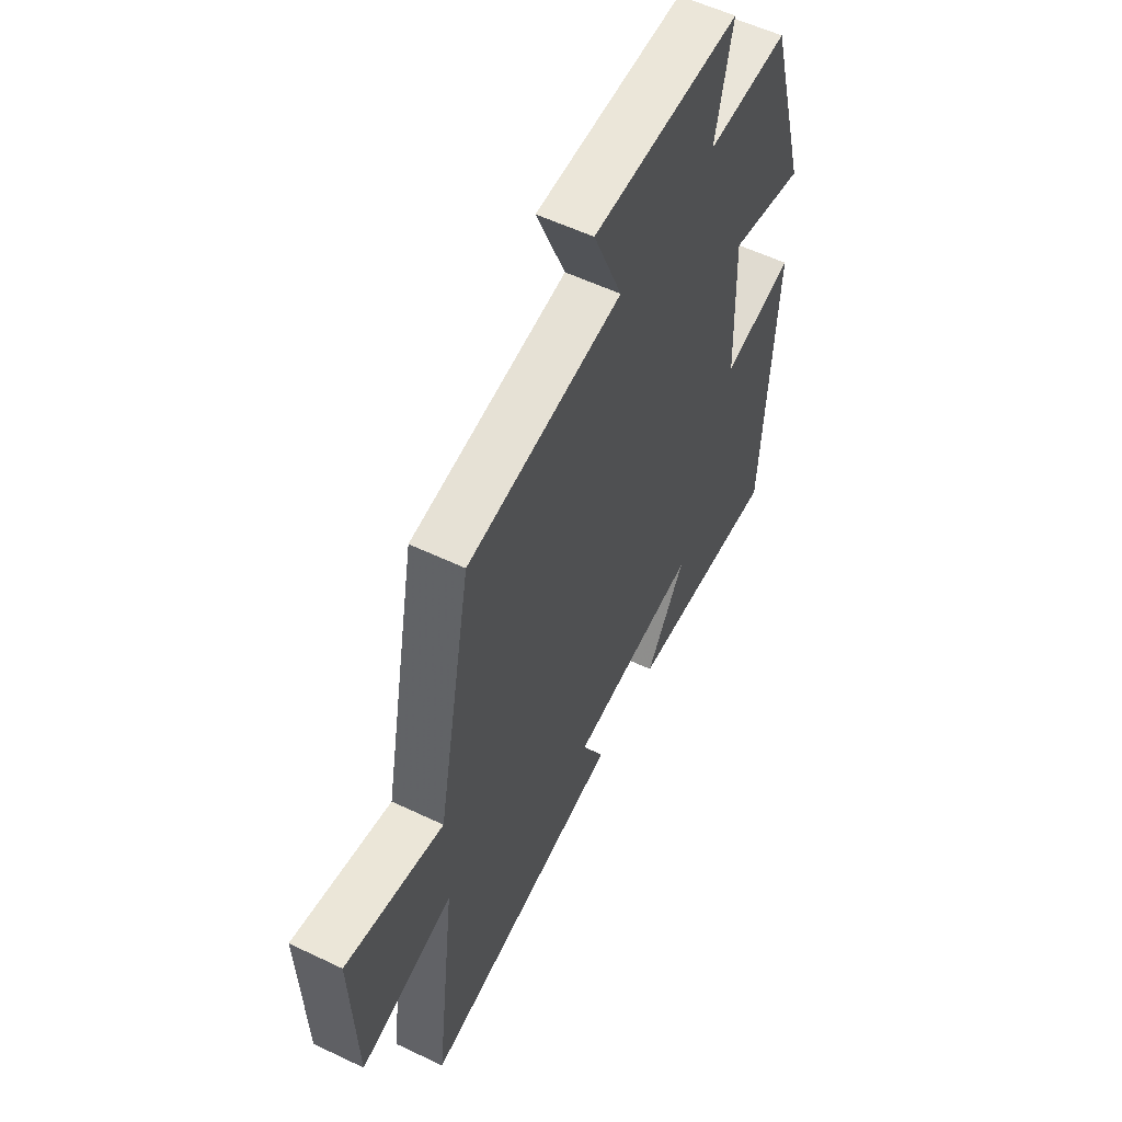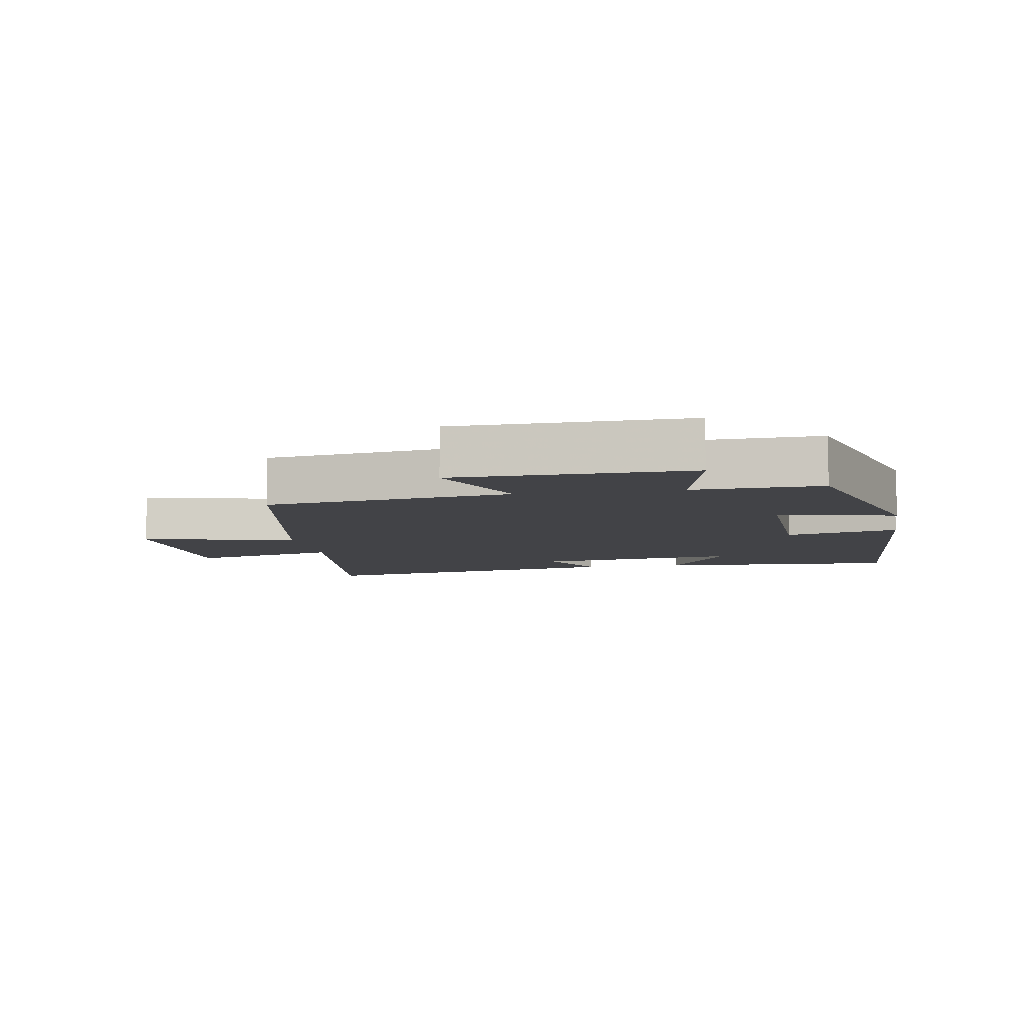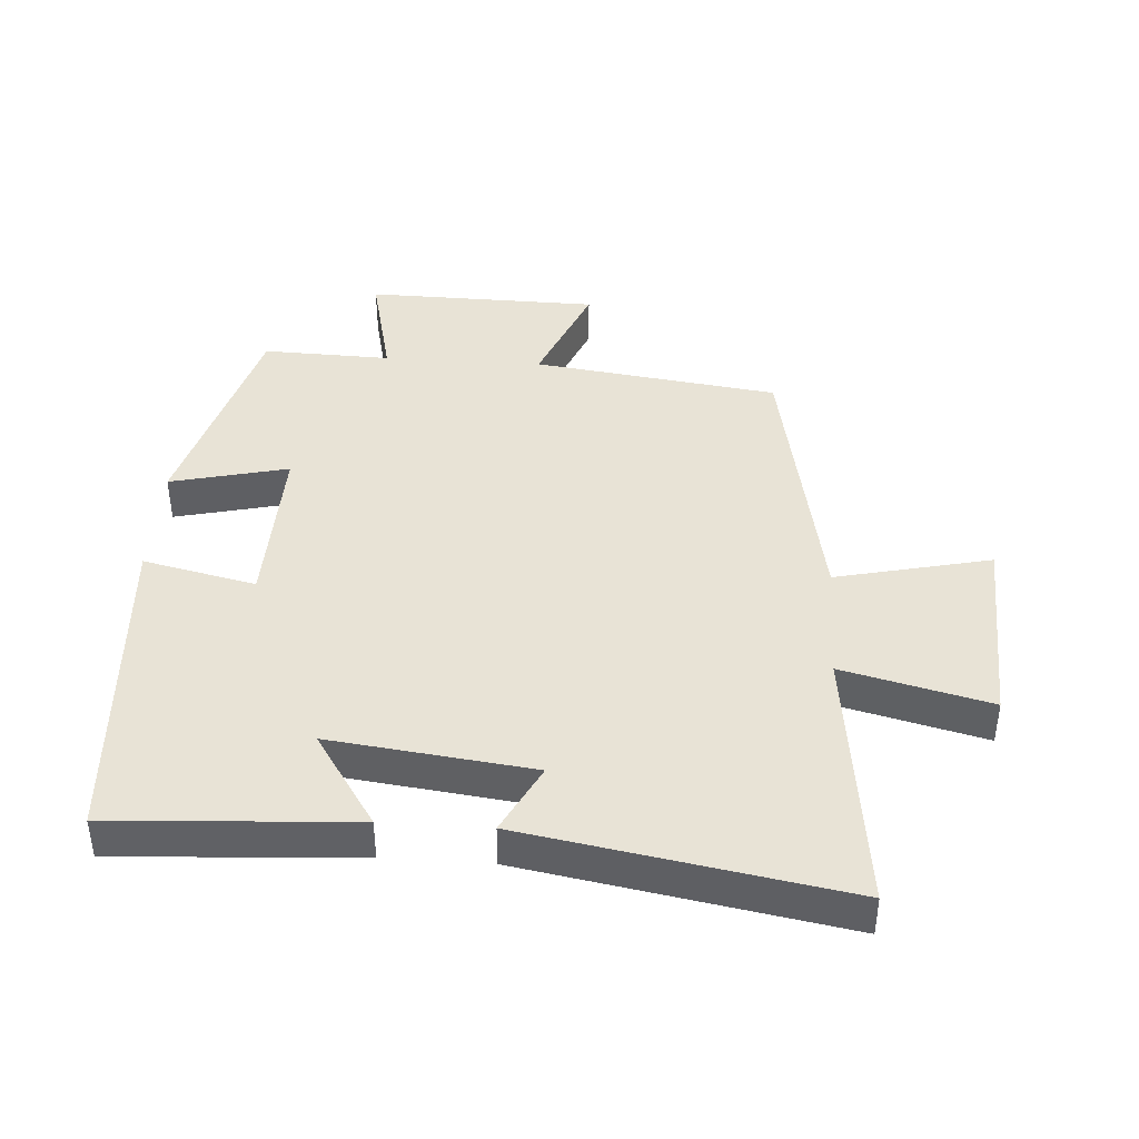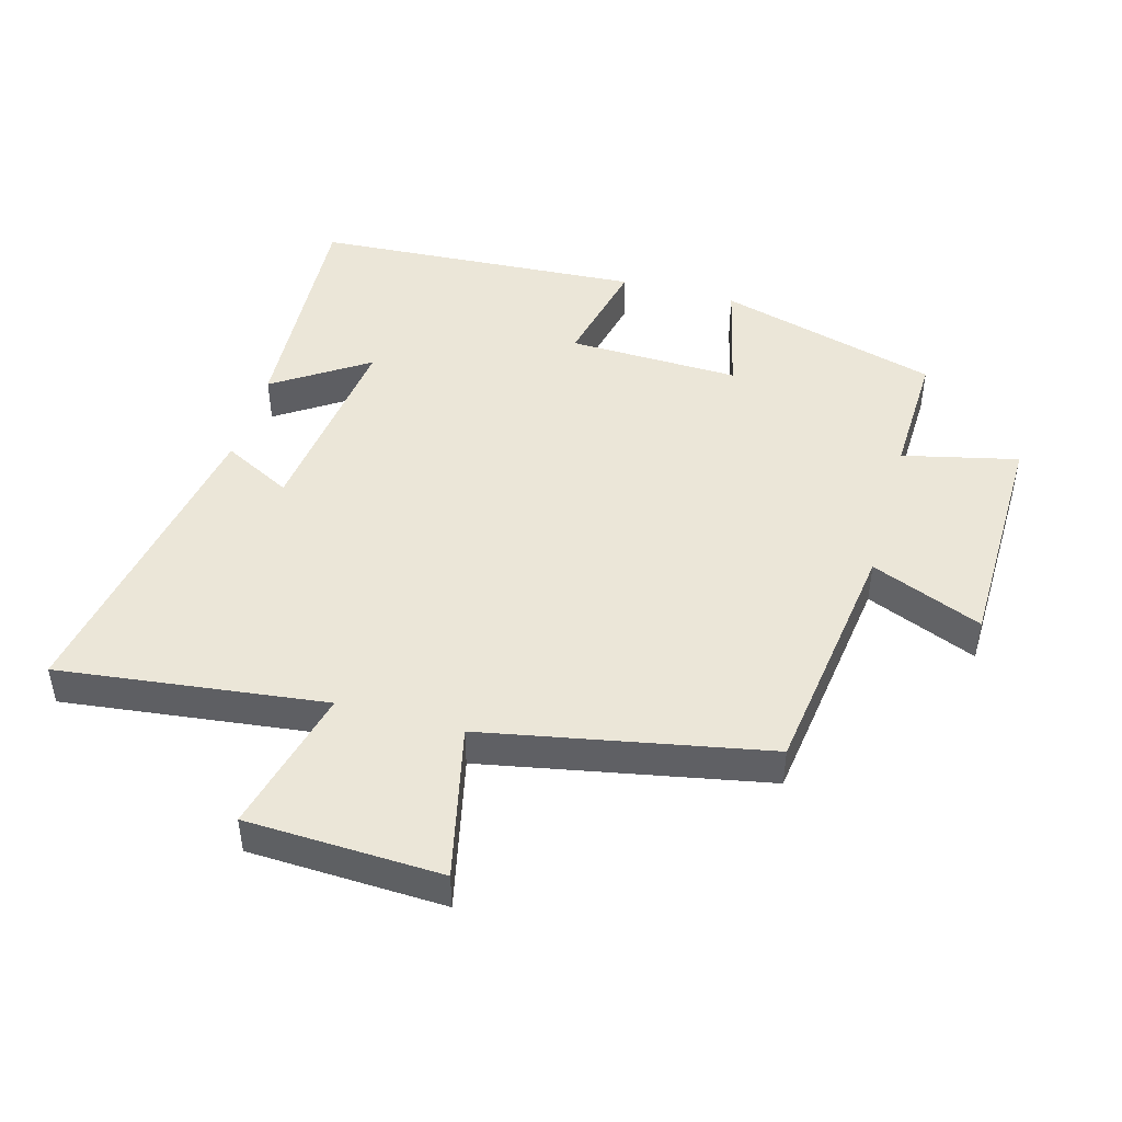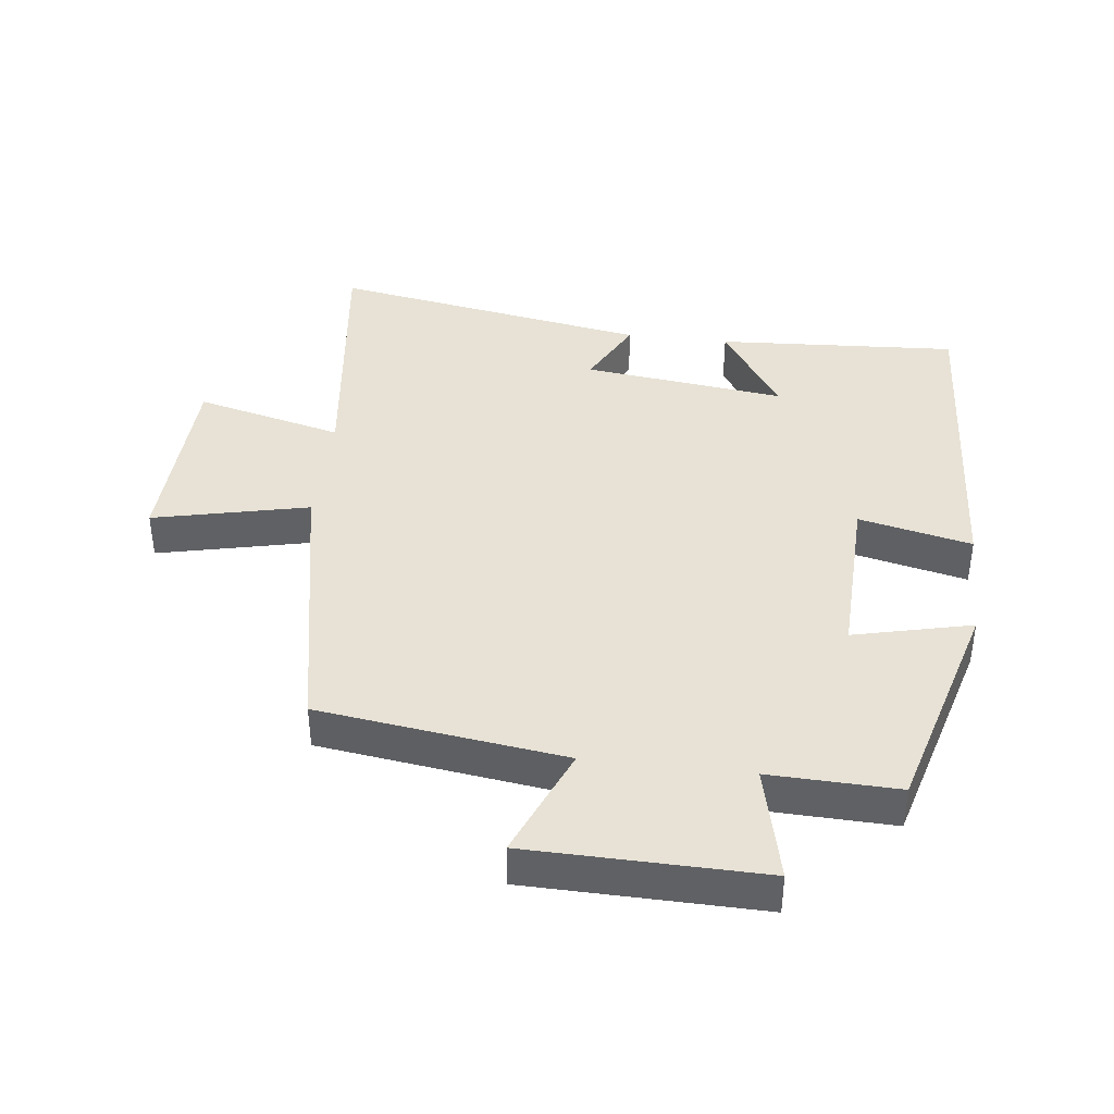
<metadata>
{"format":"obj","ext":"obj","renderer":"f3d","projection":"perspective","resolution":1024,"background":"white","views":[{"elev":56.0,"azim":-63.4,"up":"+Z"},{"elev":-7.5,"azim":9.8,"up":"+Y"},{"elev":41.7,"azim":-176.2,"up":"+Y"},{"elev":46.2,"azim":-74.4,"up":"+Y"},{"elev":40.2,"azim":6.8,"up":"+Y"}]}
</metadata>
<code>
v -0.416 0.07 0.449
v -0.039 0.07 0.5
v -0.11 0.07 0.671
v 0.248 0.07 0.677
v 0.207 0.07 0.5
v 0.404 0.07 0.506
v 0.5 0.07 0.166
v 0.319 0.07 0.209
v 0.327 0.07 -0.055
v 0.5 0.07 -0.016
v 0.469 0.07 -0.522
v 0.099 0.07 -0.5
v 0.194 0.07 -0.356
v -0.116 0.07 -0.394
v -0.061 0.07 -0.5
v -0.55 0.07 -0.585
v -0.5 0.07 -0.175
v -0.726 0.07 -0.231
v -0.738 0.07 0.069
v -0.5 0.07 0.015
v -0.416 0 0.449
v -0.039 0 0.5
v -0.11 0 0.671
v 0.248 0 0.677
v 0.207 0 0.5
v 0.404 0 0.506
v 0.5 0 0.166
v 0.319 0 0.209
v 0.327 0 -0.055
v 0.5 0 -0.016
v 0.469 0 -0.522
v 0.099 0 -0.5
v 0.194 0 -0.356
v -0.116 0 -0.394
v -0.061 0 -0.5
v -0.55 0 -0.585
v -0.5 0 -0.175
v -0.726 0 -0.231
v -0.738 0 0.069
v -0.5 0 0.015
f 17 18 19 20
f 17 20 1 2
f 14 15 16 17
f 13 14 17 2
f 10 11 12 13
f 9 10 13
f 8 9 13 2
f 5 6 7 8
f 5 8 2 3
f 3 4 5
f 40 39 38 37
f 22 21 40 37
f 37 36 35 34
f 22 37 34 33
f 33 32 31 30
f 33 30 29
f 22 33 29 28
f 28 27 26 25
f 23 22 28 25
f 25 24 23
f 1 21 22 2
f 2 22 23 3
f 3 23 24 4
f 4 24 25 5
f 5 25 26 6
f 6 26 27 7
f 7 27 28 8
f 8 28 29 9
f 9 29 30 10
f 10 30 31 11
f 11 31 32 12
f 12 32 33 13
f 13 33 34 14
f 14 34 35 15
f 15 35 36 16
f 16 36 37 17
f 17 37 38 18
f 18 38 39 19
f 19 39 40 20
f 20 40 21 1

</code>
